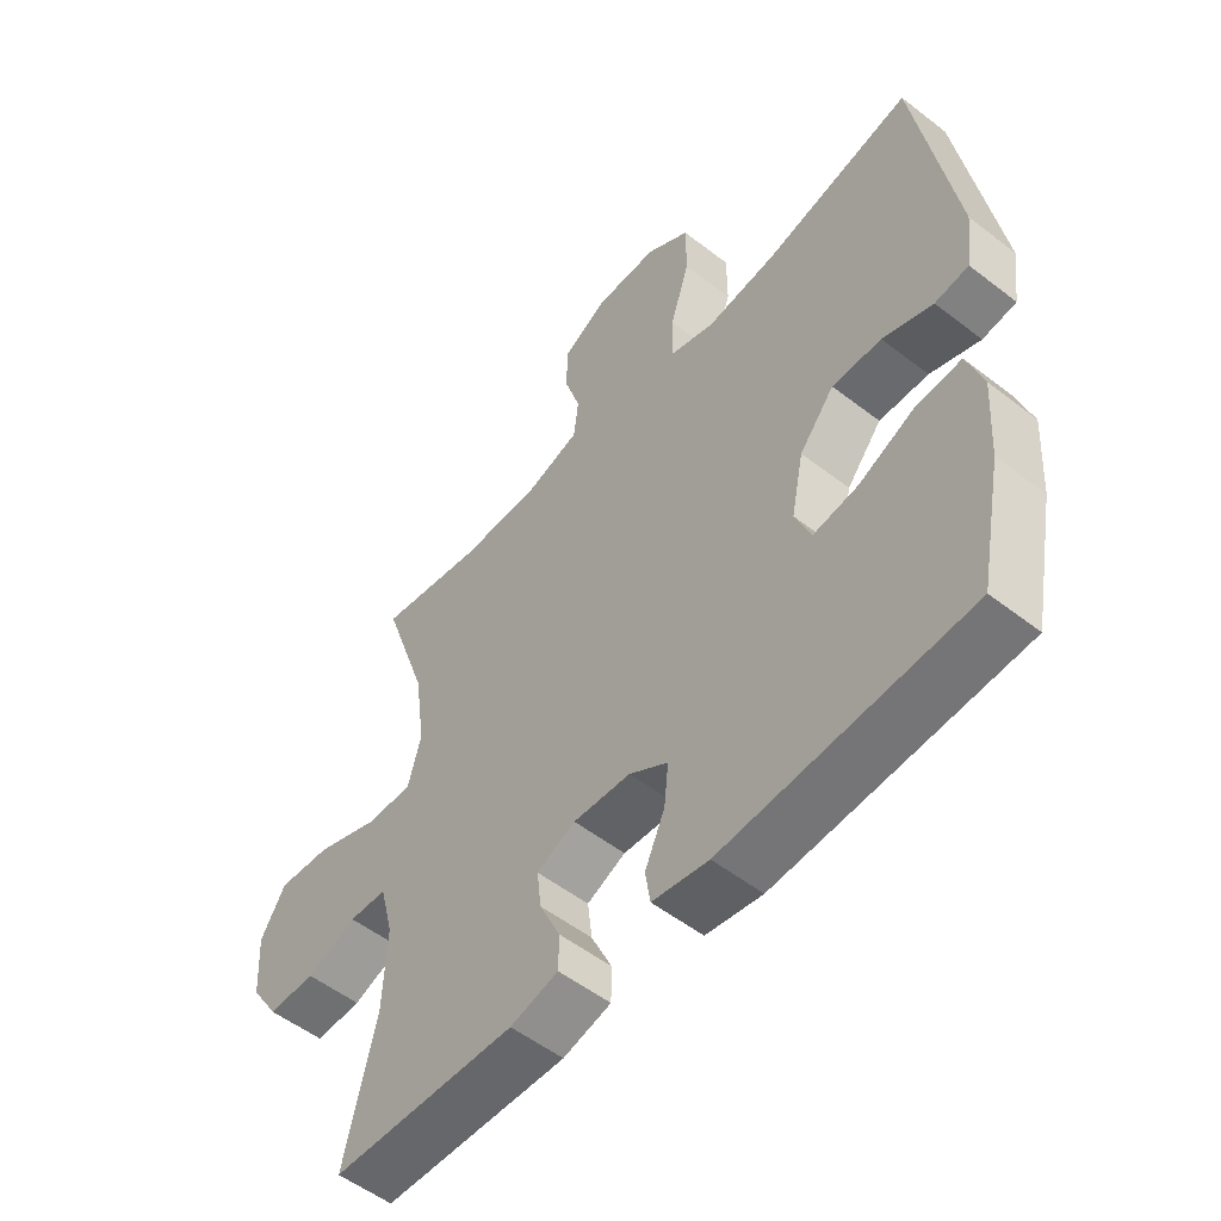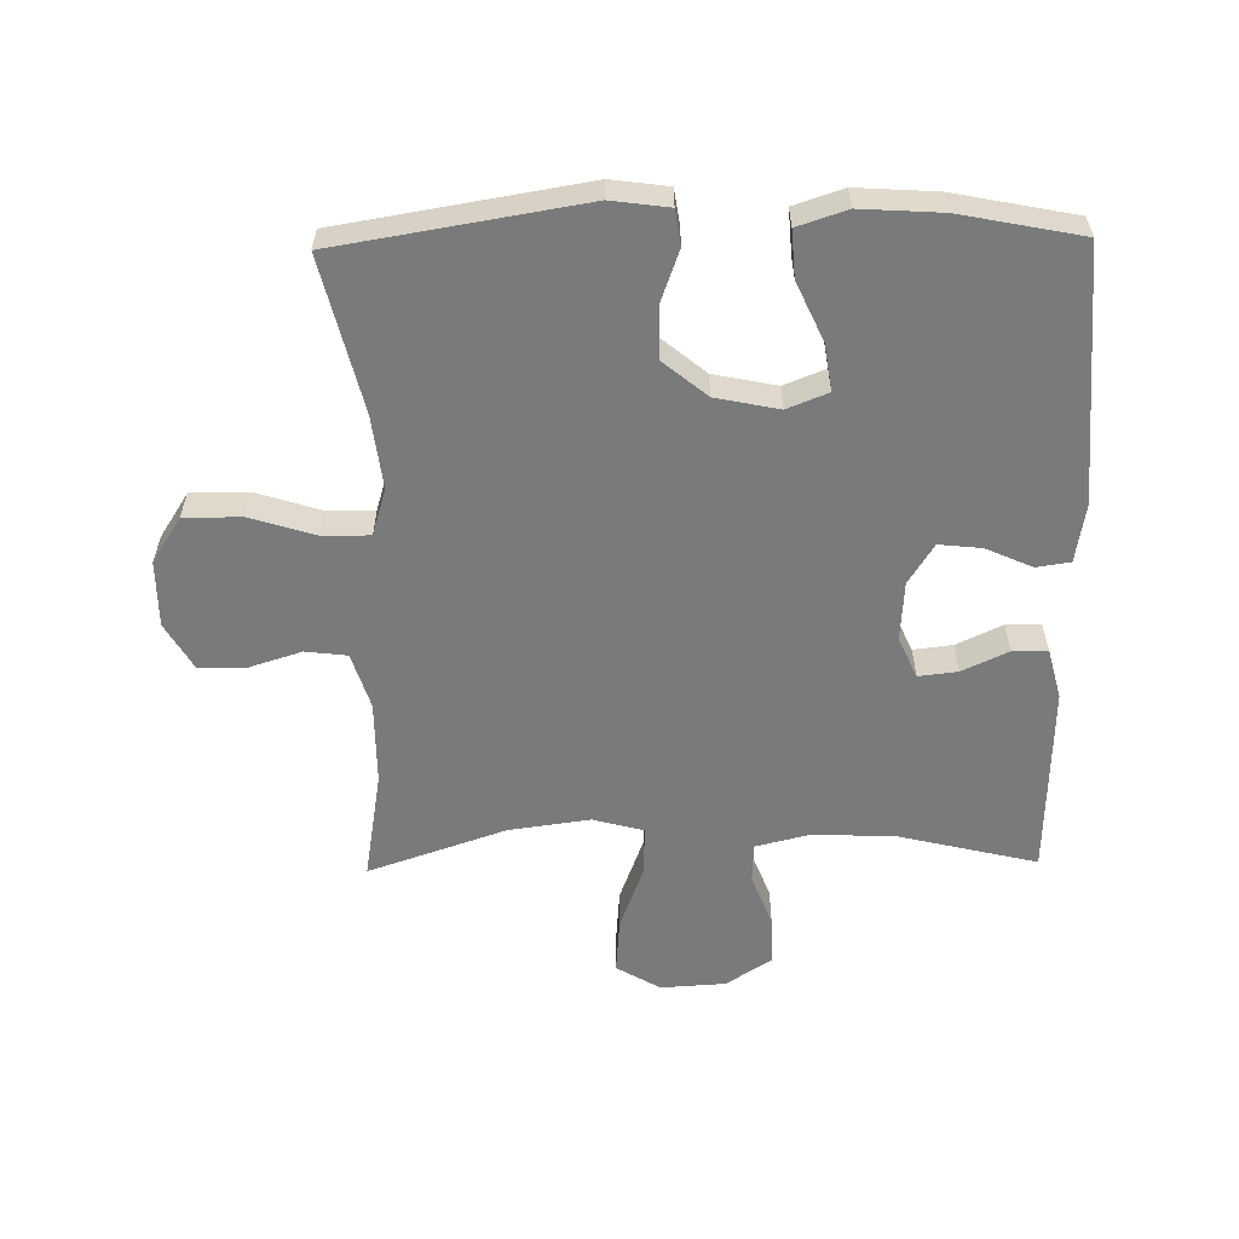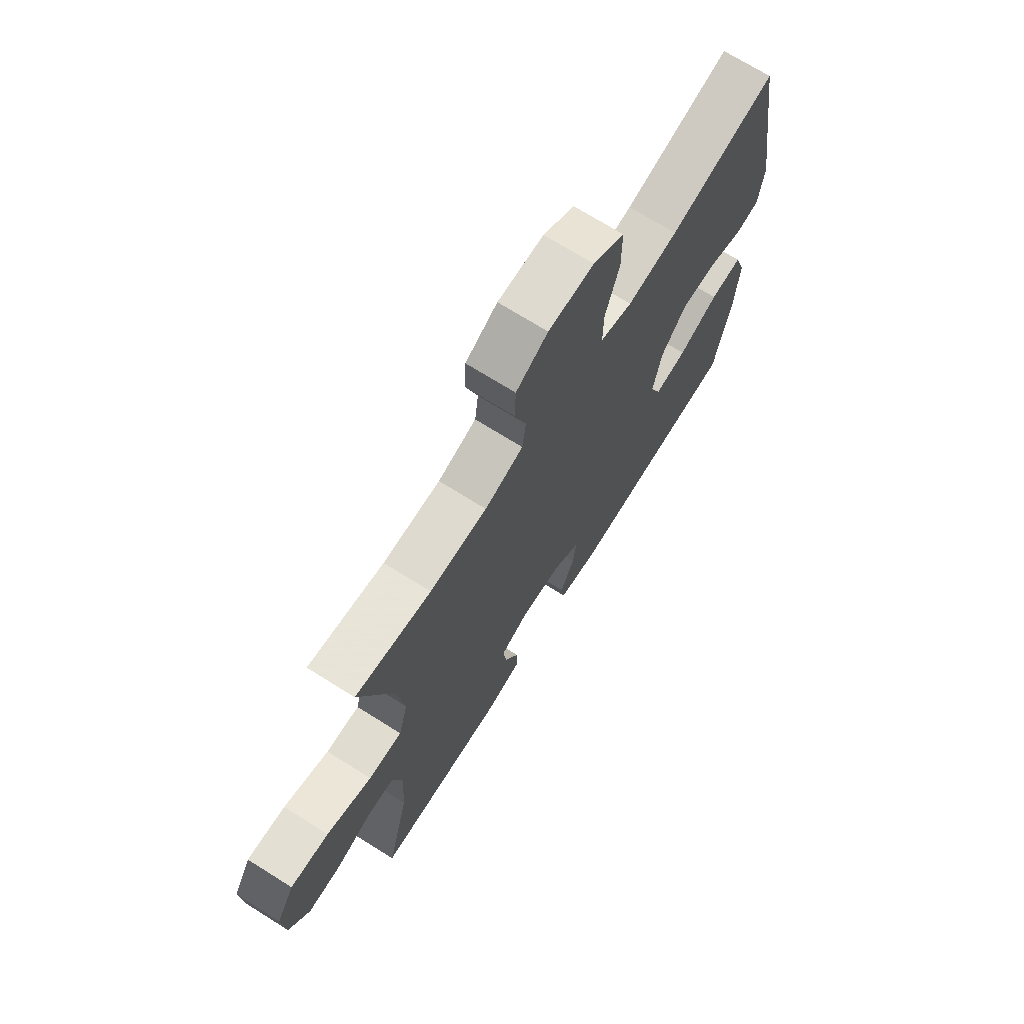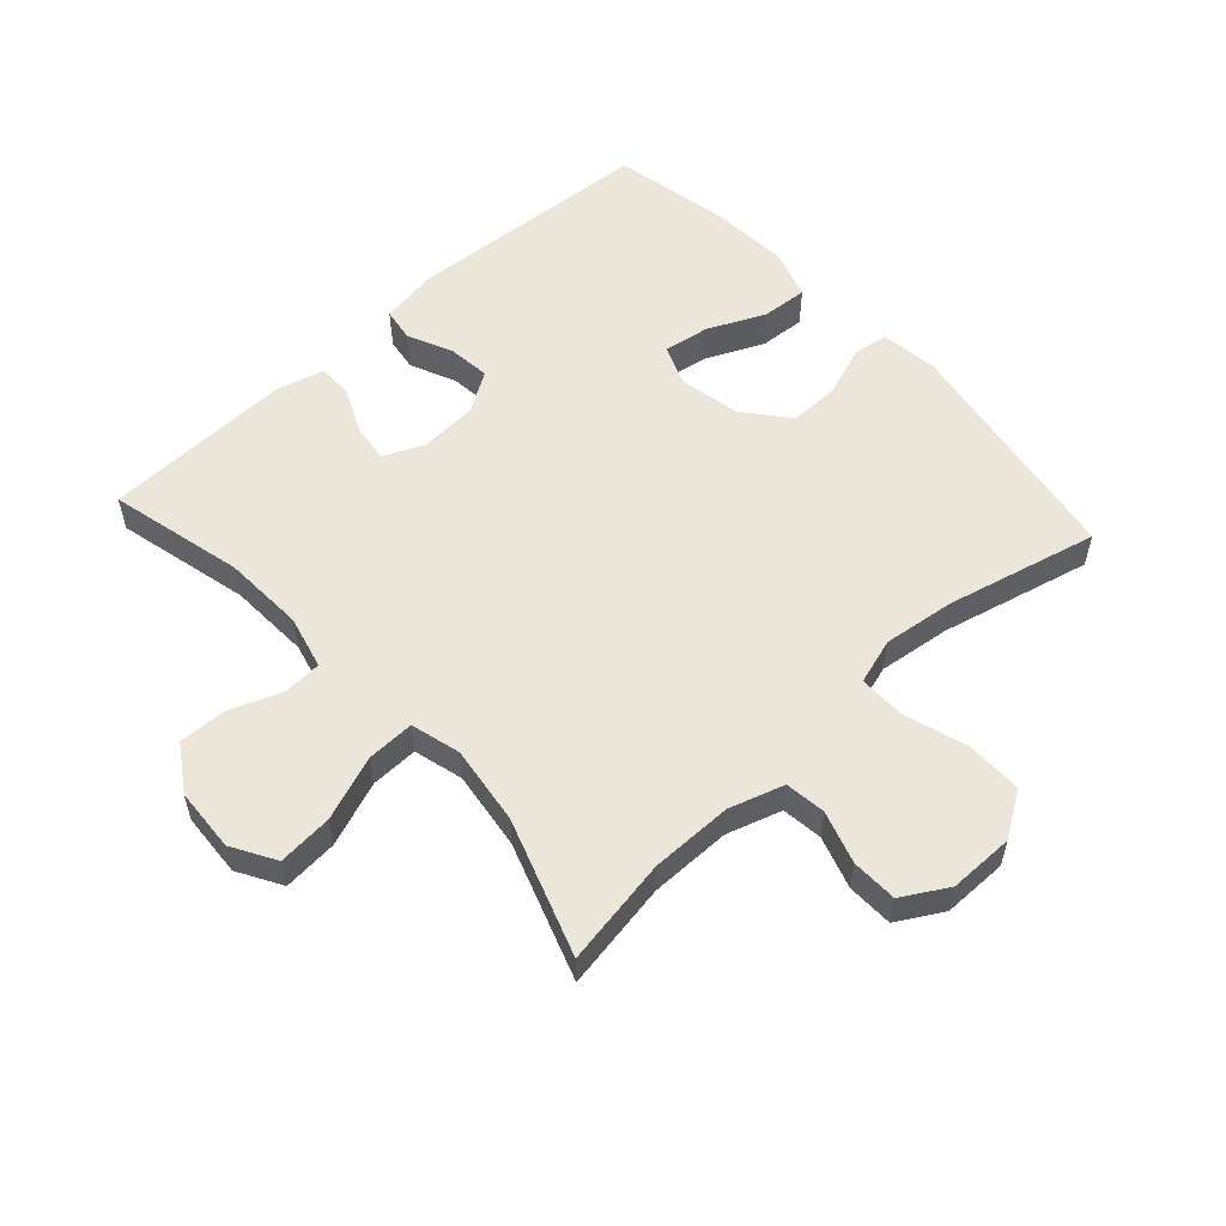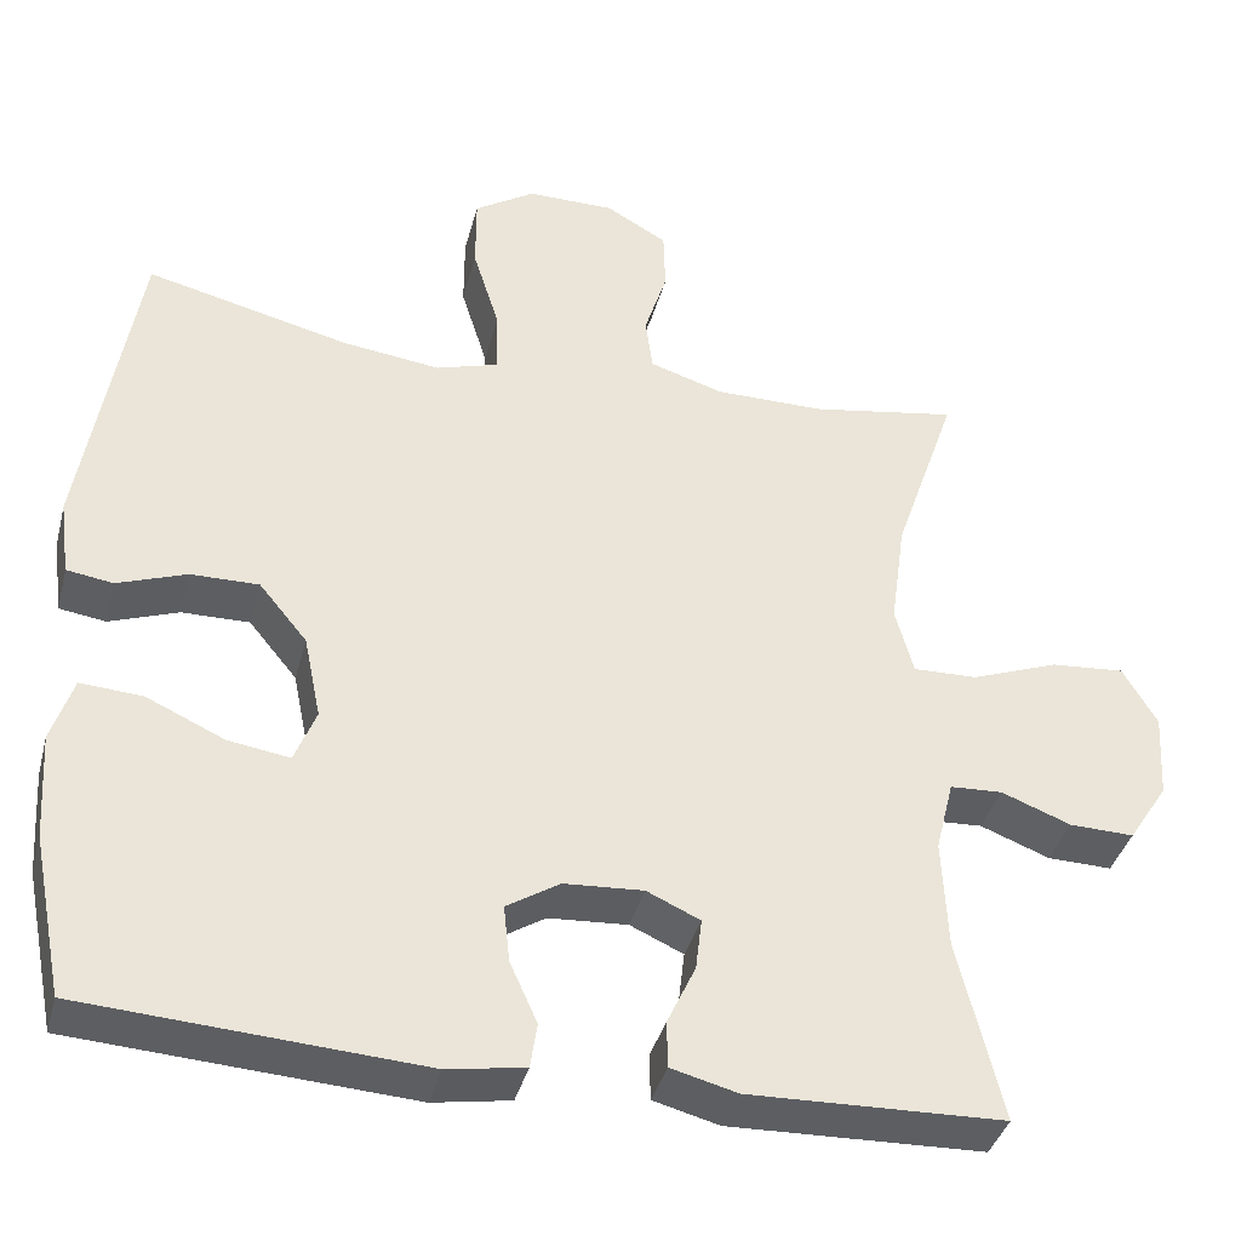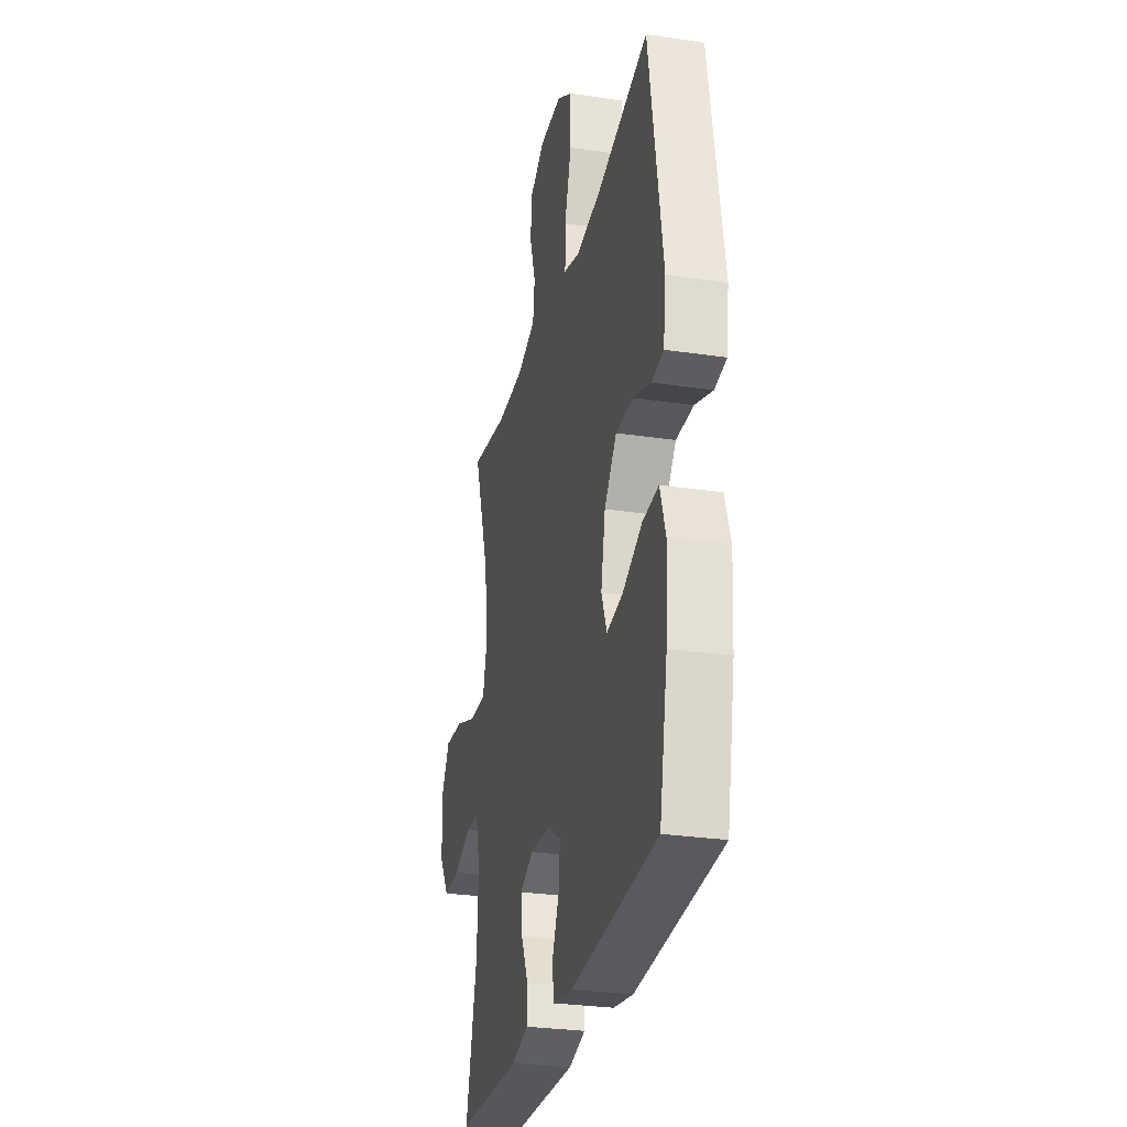
<metadata>
{"format":"obj","ext":"obj","renderer":"f3d","projection":"perspective","resolution":1024,"background":"white","views":[{"elev":-53.6,"azim":50.4,"up":"+Z"},{"elev":-58.0,"azim":91.0,"up":"+Y"},{"elev":71.0,"azim":-57.9,"up":"+Z"},{"elev":55.7,"azim":-42.3,"up":"+Y"},{"elev":-38.3,"azim":165.6,"up":"+Z"},{"elev":-28.4,"azim":77.2,"up":"+Z"}]}
</metadata>
<code>
v 0.5 0.07 0.5
v 0.562 0.07 0.123
v 0.55 0.07 0.035
v 0.496 0.07 0.027
v 0.416 0.07 0.056
v 0.337 0.07 0.057
v 0.281 0.07 -0.011
v 0.261 0.07 -0.108
v 0.286 0.07 -0.171
v 0.358 0.07 -0.16
v 0.448 0.07 -0.119
v 0.52 0.07 -0.114
v 0.545 0.07 -0.19
v 0.537 0.07 -0.314
v 0.5 0.07 -0.5
v 0.109 0.07 -0.525
v 0.019 0.07 -0.51
v 0.011 0.07 -0.458
v 0.043 0.07 -0.387
v 0.05 0.07 -0.321
v -0.012 0.07 -0.282
v -0.104 0.07 -0.276
v -0.166 0.07 -0.304
v -0.159 0.07 -0.364
v -0.126 0.07 -0.435
v -0.127 0.07 -0.489
v -0.204 0.07 -0.509
v -0.5 0.07 -0.5
v -0.449 0.07 -0.289
v -0.443 0.07 -0.161
v -0.464 0.07 -0.077
v -0.525 0.07 -0.074
v -0.606 0.07 -0.105
v -0.681 0.07 -0.107
v -0.727 0.07 -0.036
v -0.733 0.07 0.064
v -0.693 0.07 0.132
v -0.607 0.07 0.125
v -0.506 0.07 0.087
v -0.431 0.07 0.085
v -0.41 0.07 0.163
v -0.427 0.07 0.287
v -0.5 0.07 0.5
v -0.331 0.07 0.471
v -0.203 0.07 0.471
v -0.117 0.07 0.498
v -0.109 0.07 0.562
v -0.135 0.07 0.644
v -0.133 0.07 0.716
v -0.062 0.07 0.757
v 0.04 0.07 0.757
v 0.11 0.07 0.712
v 0.11 0.07 0.624
v 0.079 0.07 0.525
v 0.078 0.07 0.451
v 0.15 0.07 0.429
v 0.263 0.07 0.443
v 0.5 0 0.5
v 0.562 0 0.123
v 0.55 0 0.035
v 0.496 0 0.027
v 0.416 0 0.056
v 0.337 0 0.057
v 0.281 0 -0.011
v 0.261 0 -0.108
v 0.286 0 -0.171
v 0.358 0 -0.16
v 0.448 0 -0.119
v 0.52 0 -0.114
v 0.545 0 -0.19
v 0.537 0 -0.314
v 0.5 0 -0.5
v 0.109 0 -0.525
v 0.019 0 -0.51
v 0.011 0 -0.458
v 0.043 0 -0.387
v 0.05 0 -0.321
v -0.012 0 -0.282
v -0.104 0 -0.276
v -0.166 0 -0.304
v -0.159 0 -0.364
v -0.126 0 -0.435
v -0.127 0 -0.489
v -0.204 0 -0.509
v -0.5 0 -0.5
v -0.449 0 -0.289
v -0.443 0 -0.161
v -0.464 0 -0.077
v -0.525 0 -0.074
v -0.606 0 -0.105
v -0.681 0 -0.107
v -0.727 0 -0.036
v -0.733 0 0.064
v -0.693 0 0.132
v -0.607 0 0.125
v -0.506 0 0.087
v -0.431 0 0.085
v -0.41 0 0.163
v -0.427 0 0.287
v -0.5 0 0.5
v -0.331 0 0.471
v -0.203 0 0.471
v -0.117 0 0.498
v -0.109 0 0.562
v -0.135 0 0.644
v -0.133 0 0.716
v -0.062 0 0.757
v 0.04 0 0.757
v 0.11 0 0.712
v 0.11 0 0.624
v 0.079 0 0.525
v 0.078 0 0.451
v 0.15 0 0.429
v 0.263 0 0.443
f 51 52 53 54
f 51 54 55
f 50 51 55
f 47 48 49 50
f 46 47 50 55
f 45 46 55 56
f 42 43 44
f 41 42 44 45
f 40 41 45 56
f 36 37 38 39
f 36 39 40
f 35 36 40
f 32 33 34 35
f 31 32 35 40
f 30 31 40 56
f 26 27 28 29
f 24 25 26 29
f 23 24 29 30
f 22 23 30 56
f 16 17 18 19
f 16 19 20
f 15 16 20
f 14 15 20 21
f 10 11 12 13
f 9 10 13 14
f 2 3 4 5
f 57 1 2 5
f 57 5 6
f 56 57 6 7
f 22 56 7 8
f 9 14 21 22
f 8 9 22
f 111 110 109 108
f 112 111 108
f 112 108 107
f 107 106 105 104
f 112 107 104 103
f 113 112 103 102
f 101 100 99
f 102 101 99 98
f 113 102 98 97
f 96 95 94 93
f 97 96 93
f 97 93 92
f 92 91 90 89
f 97 92 89 88
f 113 97 88 87
f 86 85 84 83
f 86 83 82 81
f 87 86 81 80
f 113 87 80 79
f 76 75 74 73
f 77 76 73
f 77 73 72
f 78 77 72 71
f 70 69 68 67
f 71 70 67 66
f 62 61 60 59
f 62 59 58 114
f 63 62 114
f 64 63 114 113
f 65 64 113 79
f 79 78 71 66
f 79 66 65
f 1 58 59 2
f 2 59 60 3
f 3 60 61 4
f 4 61 62 5
f 5 62 63 6
f 6 63 64 7
f 7 64 65 8
f 8 65 66 9
f 9 66 67 10
f 10 67 68 11
f 11 68 69 12
f 12 69 70 13
f 13 70 71 14
f 14 71 72 15
f 15 72 73 16
f 16 73 74 17
f 17 74 75 18
f 18 75 76 19
f 19 76 77 20
f 20 77 78 21
f 21 78 79 22
f 22 79 80 23
f 23 80 81 24
f 24 81 82 25
f 25 82 83 26
f 26 83 84 27
f 27 84 85 28
f 28 85 86 29
f 29 86 87 30
f 30 87 88 31
f 31 88 89 32
f 32 89 90 33
f 33 90 91 34
f 34 91 92 35
f 35 92 93 36
f 36 93 94 37
f 37 94 95 38
f 38 95 96 39
f 39 96 97 40
f 40 97 98 41
f 41 98 99 42
f 42 99 100 43
f 43 100 101 44
f 44 101 102 45
f 45 102 103 46
f 46 103 104 47
f 47 104 105 48
f 48 105 106 49
f 49 106 107 50
f 50 107 108 51
f 51 108 109 52
f 52 109 110 53
f 53 110 111 54
f 54 111 112 55
f 55 112 113 56
f 56 113 114 57
f 57 114 58 1

</code>
